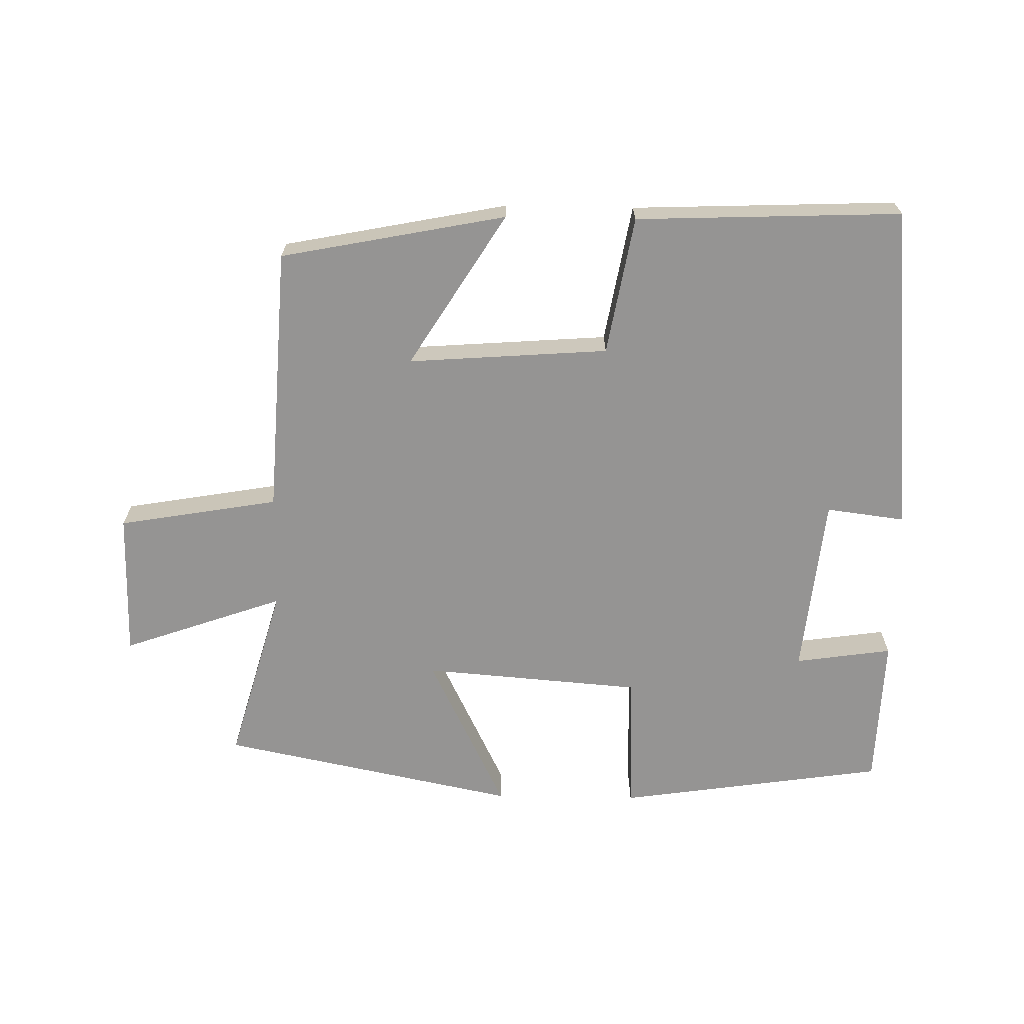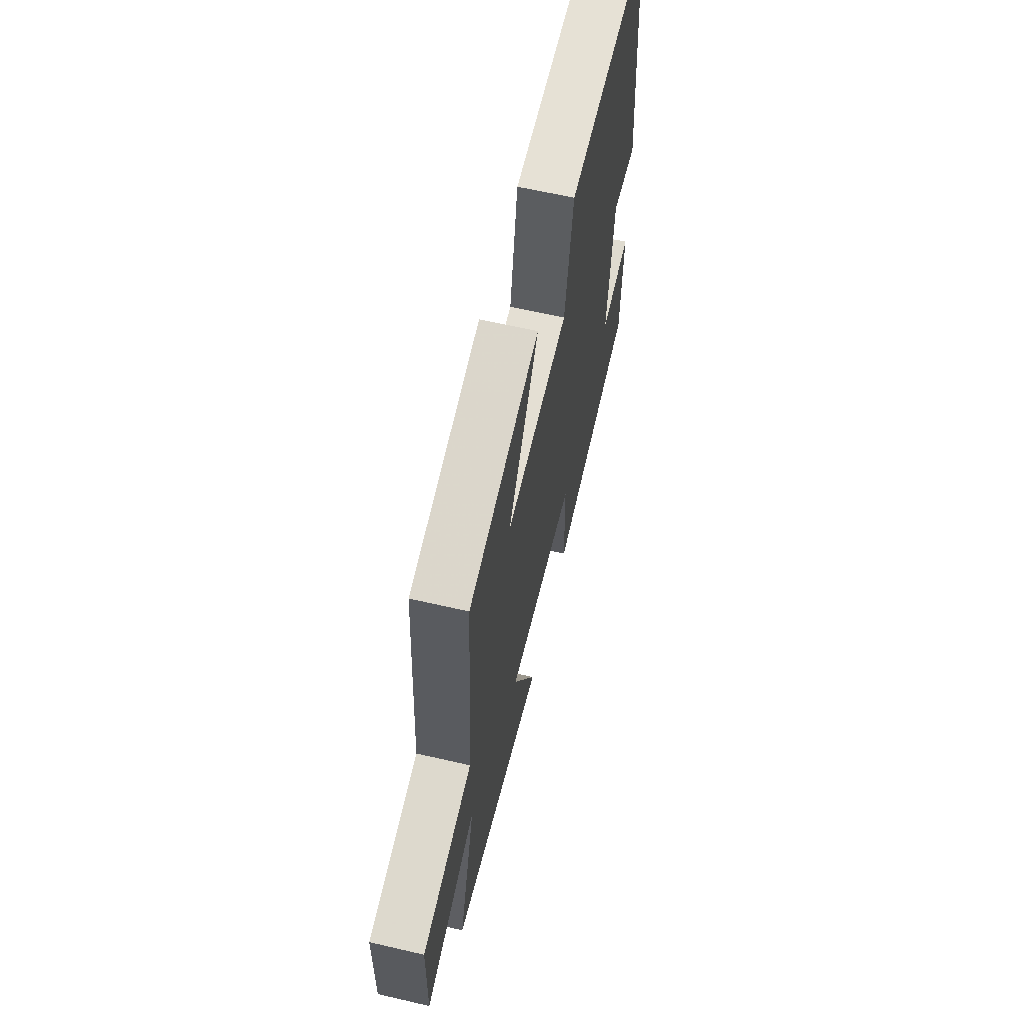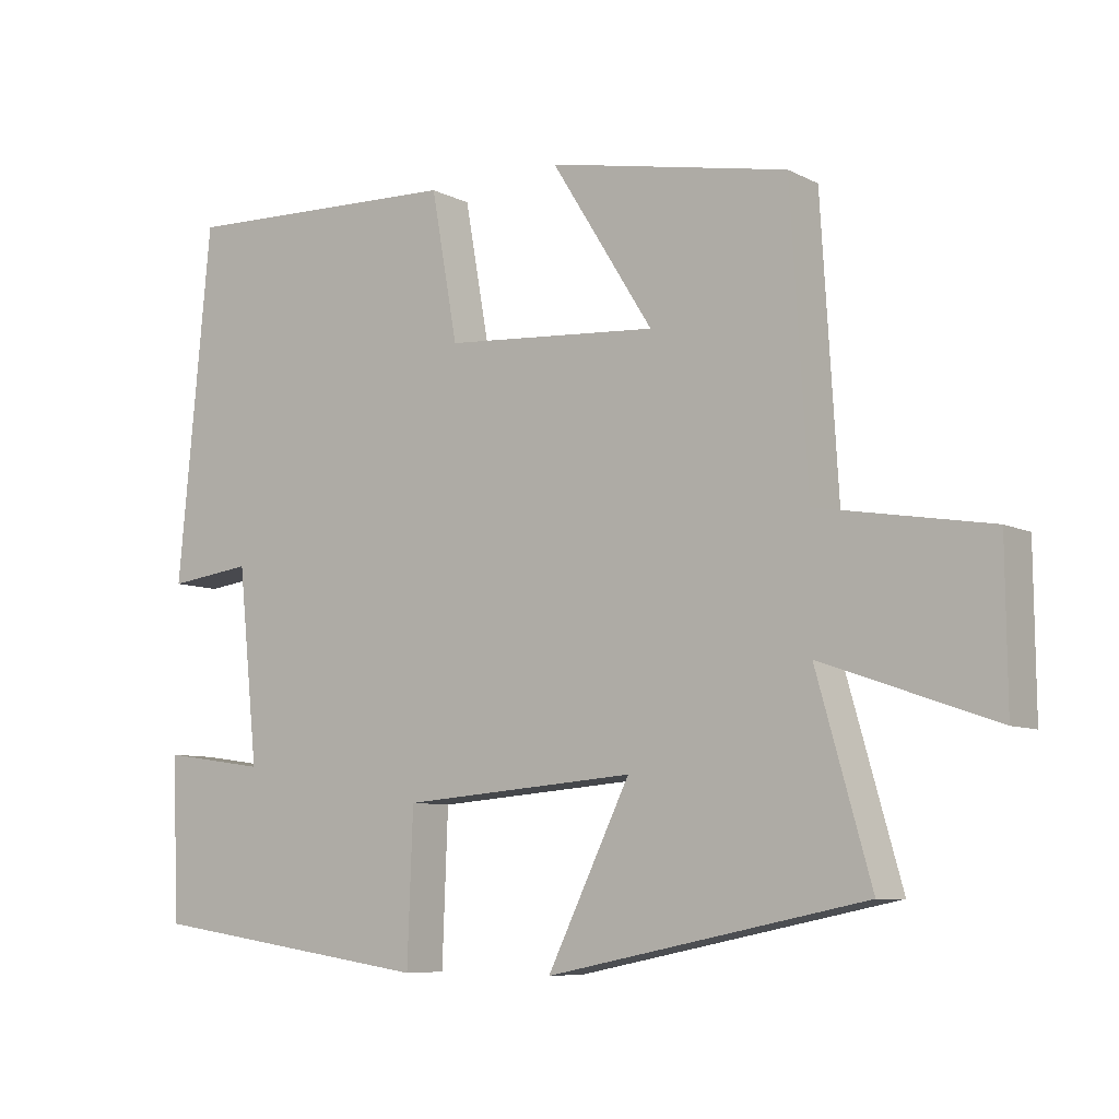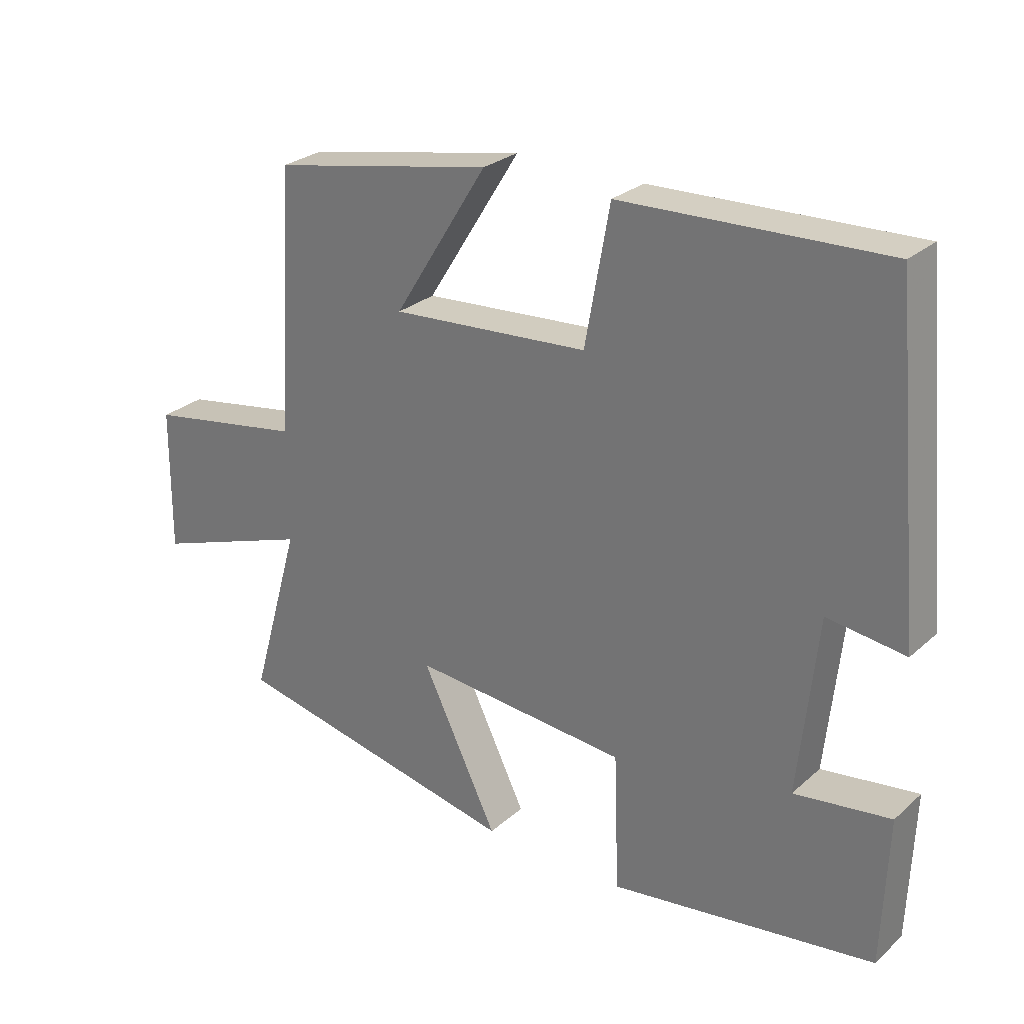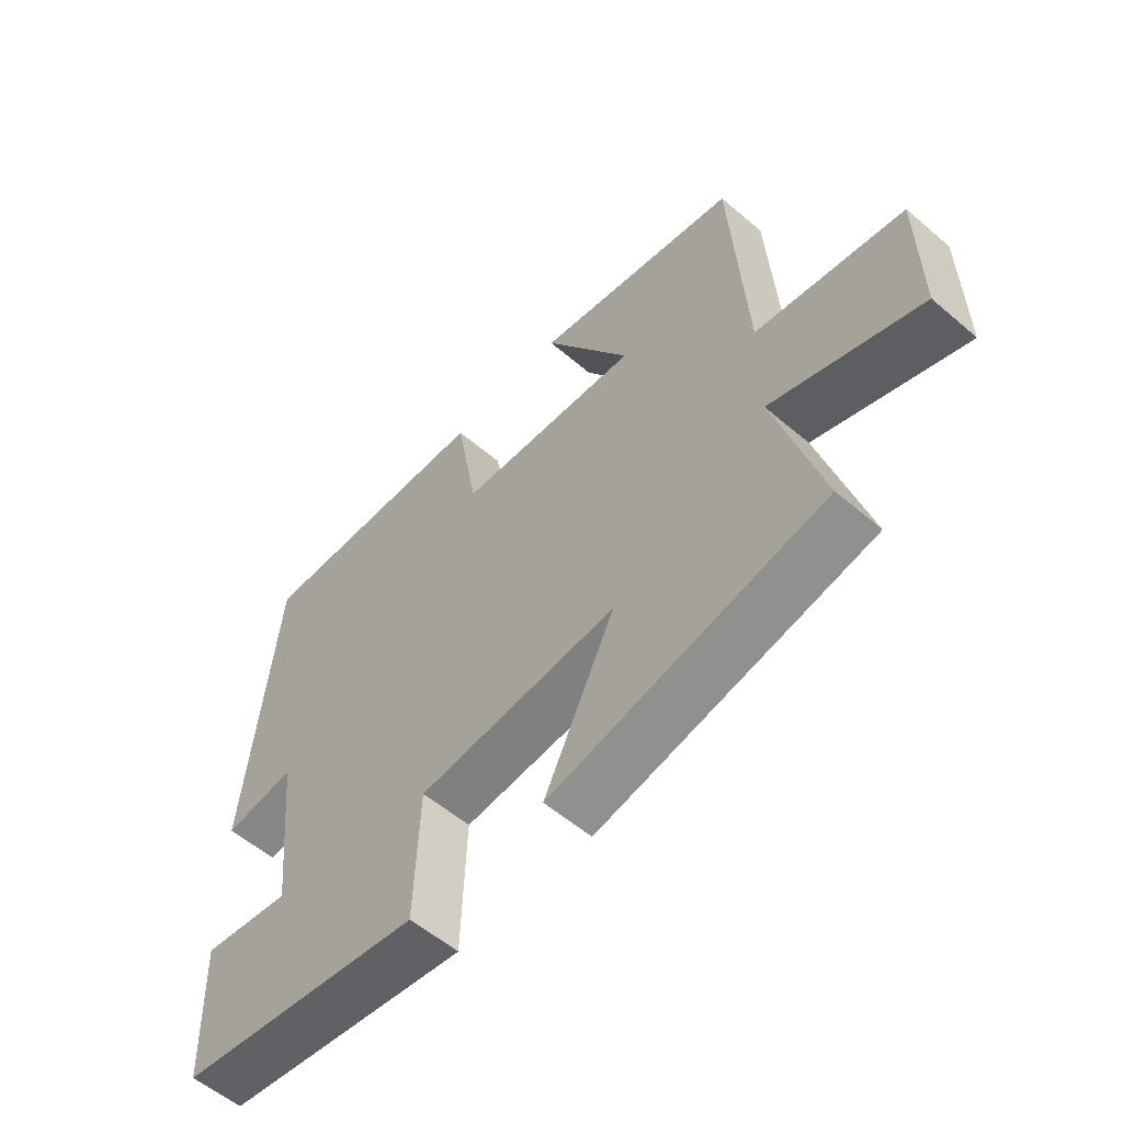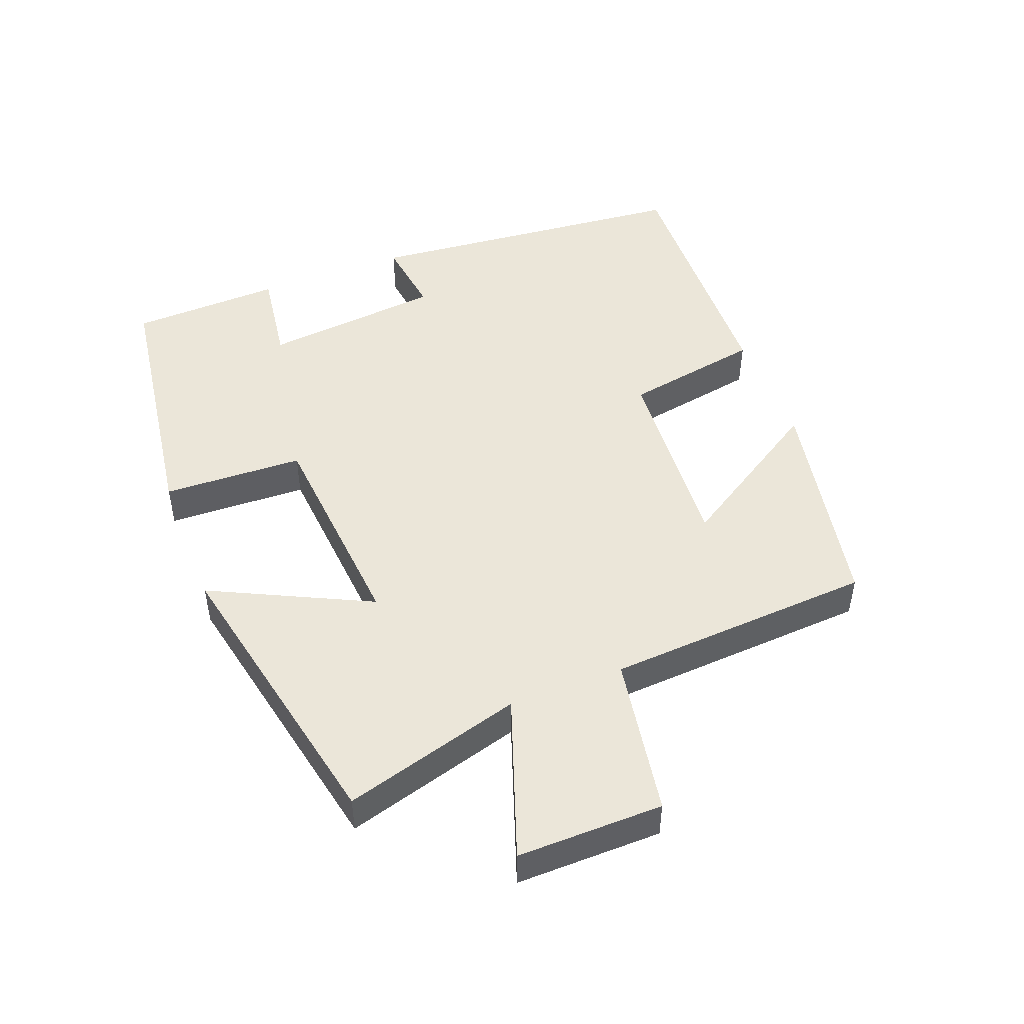
<metadata>
{"format":"obj","ext":"obj","renderer":"f3d","projection":"perspective","resolution":1024,"background":"white","views":[{"elev":-67.2,"azim":-1.0,"up":"+Y"},{"elev":61.9,"azim":-76.7,"up":"+Z"},{"elev":-7.8,"azim":-143.9,"up":"+Z"},{"elev":27.3,"azim":37.1,"up":"+Z"},{"elev":-56.4,"azim":-131.8,"up":"+Z"},{"elev":48.0,"azim":-111.2,"up":"+Y"}]}
</metadata>
<code>
v -0.576 0.07 -0.409
v -0.5 0.07 -0.141
v -0.742 0.07 -0.226
v -0.74 0.07 -0.008
v -0.5 0.07 0.033
v -0.476 0.07 0.434
v -0.139 0.07 0.5
v -0.282 0.07 0.271
v 0.018 0.07 0.293
v 0.055 0.07 0.5
v 0.453 0.07 0.515
v 0.5 0.07 0.02
v 0.382 0.07 0.035
v 0.354 0.07 -0.235
v 0.5 0.07 -0.214
v 0.492 0.07 -0.441
v 0.089 0.07 -0.5
v 0.081 0.07 -0.289
v -0.247 0.07 -0.263
v -0.131 0.07 -0.5
v -0.576 0 -0.409
v -0.5 0 -0.141
v -0.742 0 -0.226
v -0.74 0 -0.008
v -0.5 0 0.033
v -0.476 0 0.434
v -0.139 0 0.5
v -0.282 0 0.271
v 0.018 0 0.293
v 0.055 0 0.5
v 0.453 0 0.515
v 0.5 0 0.02
v 0.382 0 0.035
v 0.354 0 -0.235
v 0.5 0 -0.214
v 0.492 0 -0.441
v 0.089 0 -0.5
v 0.081 0 -0.289
v -0.247 0 -0.263
v -0.131 0 -0.5
f 19 20 1 2
f 18 19 2
f 16 17 18
f 15 16 18
f 14 15 18
f 13 14 18 2
f 11 12 13
f 10 11 13
f 9 10 13
f 8 9 13 2
f 5 6 7 8
f 5 8 2
f 2 3 4 5
f 22 21 40 39
f 22 39 38
f 38 37 36
f 38 36 35
f 38 35 34
f 22 38 34 33
f 33 32 31
f 33 31 30
f 33 30 29
f 22 33 29 28
f 28 27 26 25
f 22 28 25
f 25 24 23 22
f 1 21 22 2
f 2 22 23 3
f 3 23 24 4
f 4 24 25 5
f 5 25 26 6
f 6 26 27 7
f 7 27 28 8
f 8 28 29 9
f 9 29 30 10
f 10 30 31 11
f 11 31 32 12
f 12 32 33 13
f 13 33 34 14
f 14 34 35 15
f 15 35 36 16
f 16 36 37 17
f 17 37 38 18
f 18 38 39 19
f 19 39 40 20
f 20 40 21 1

</code>
